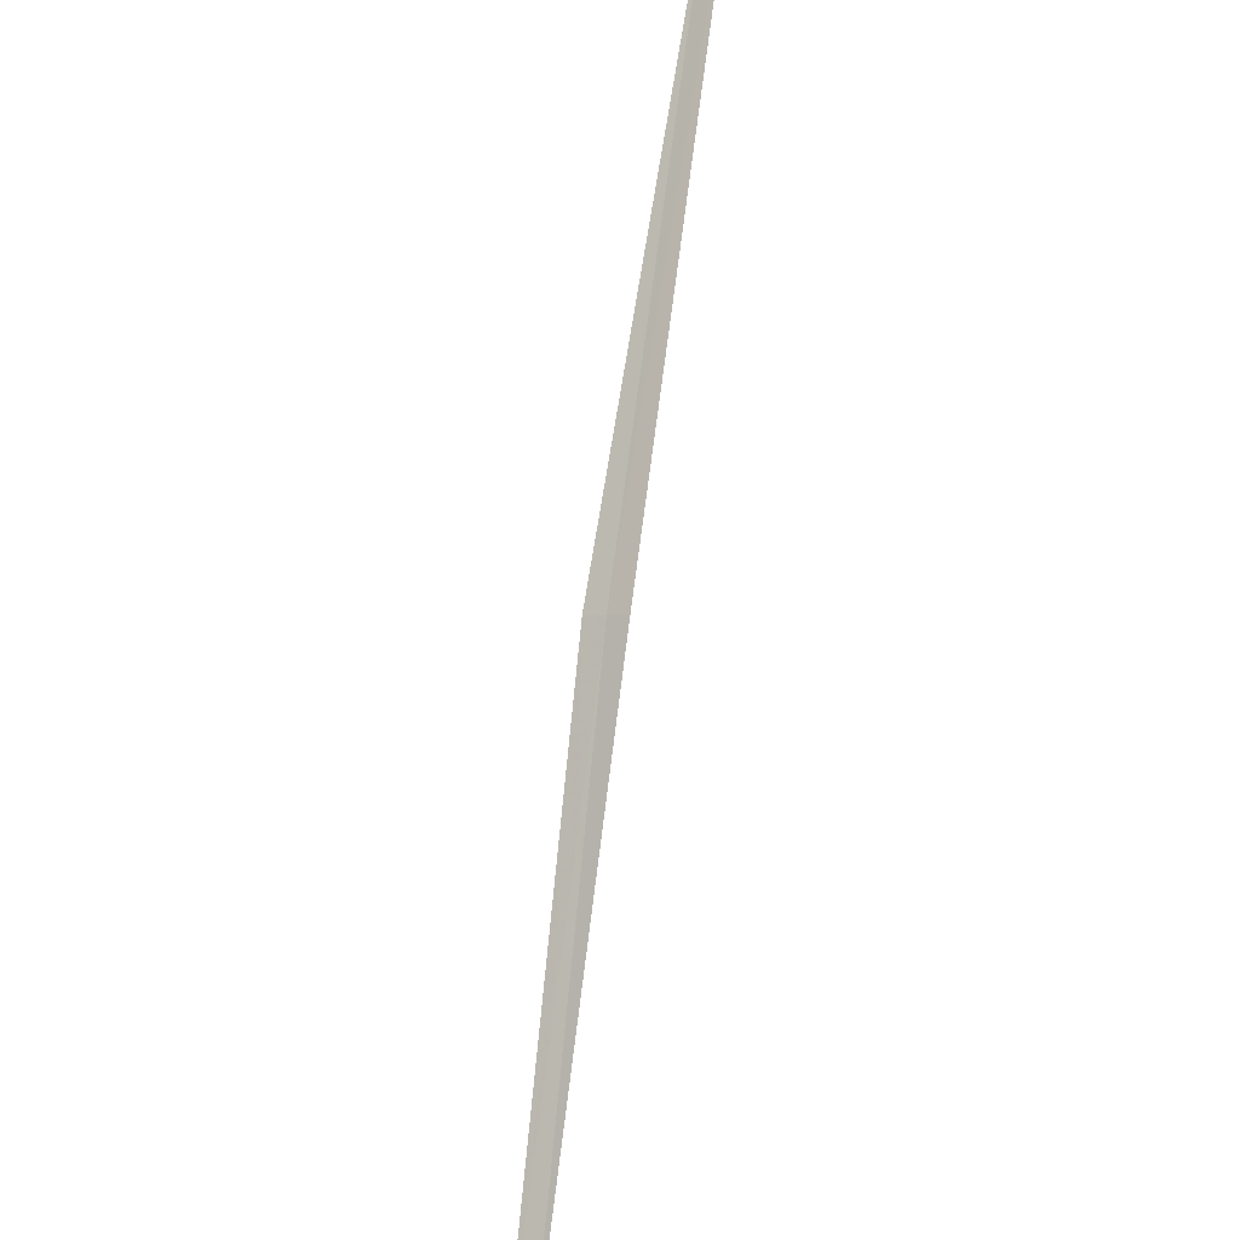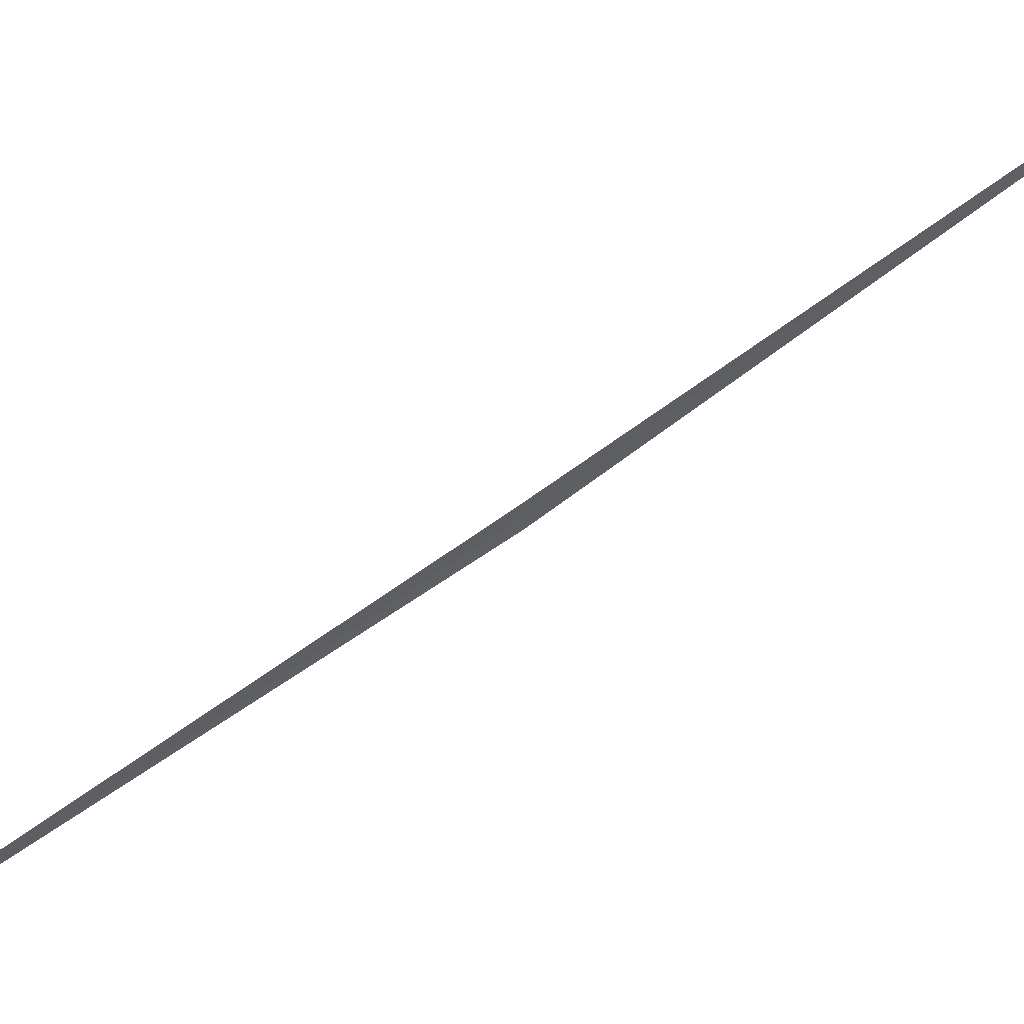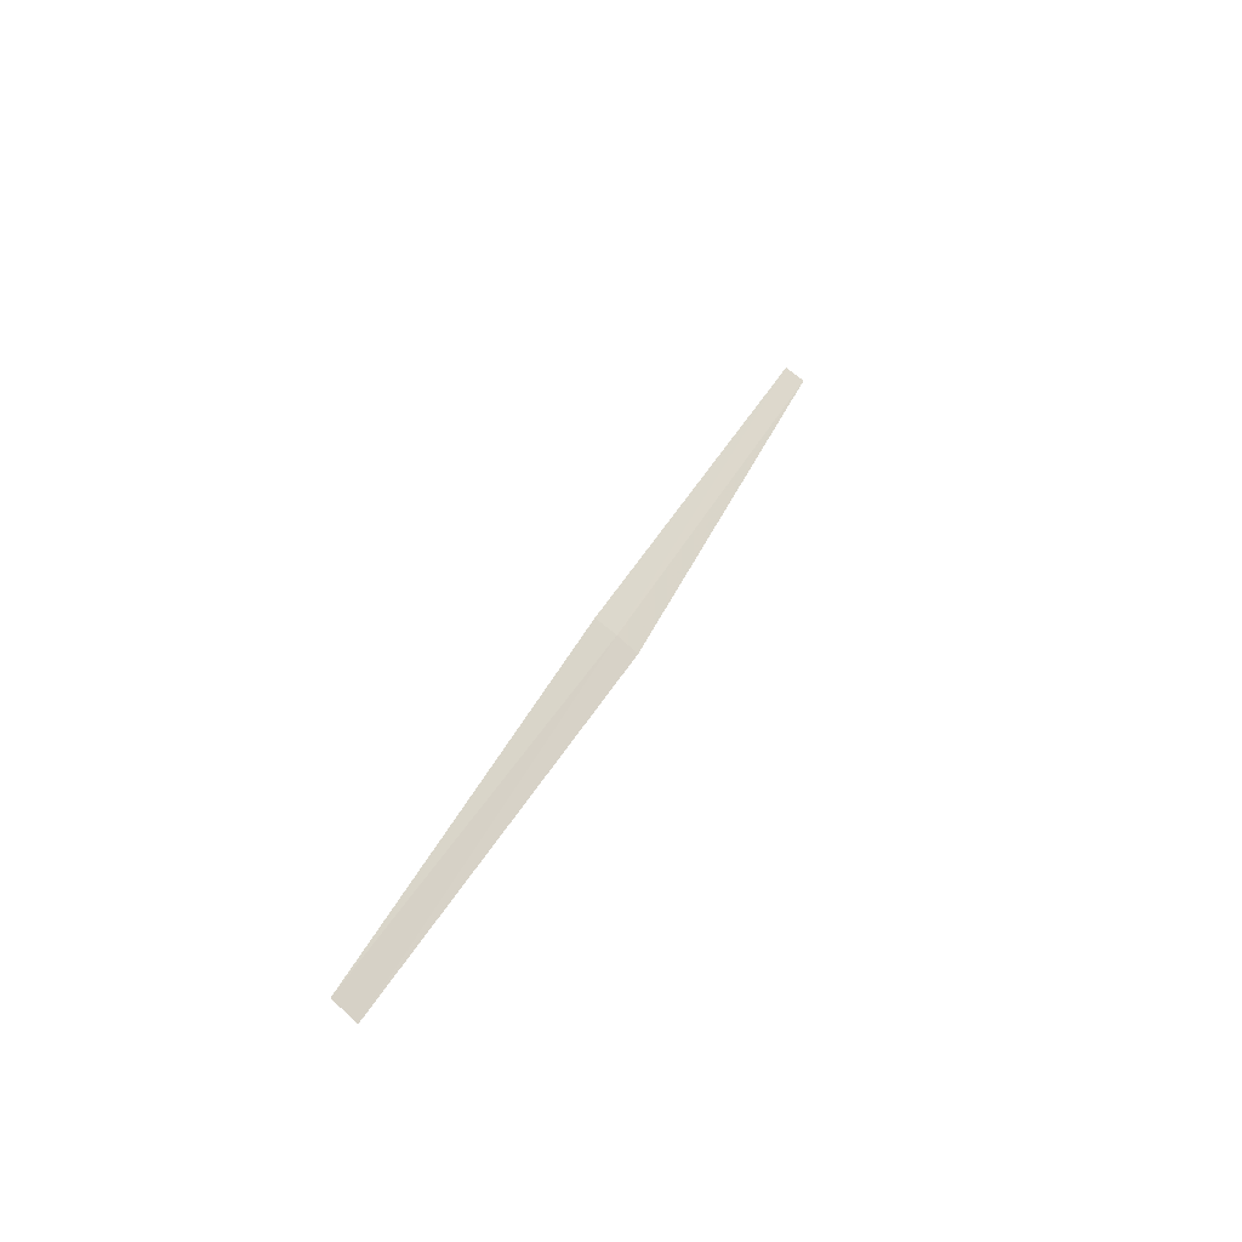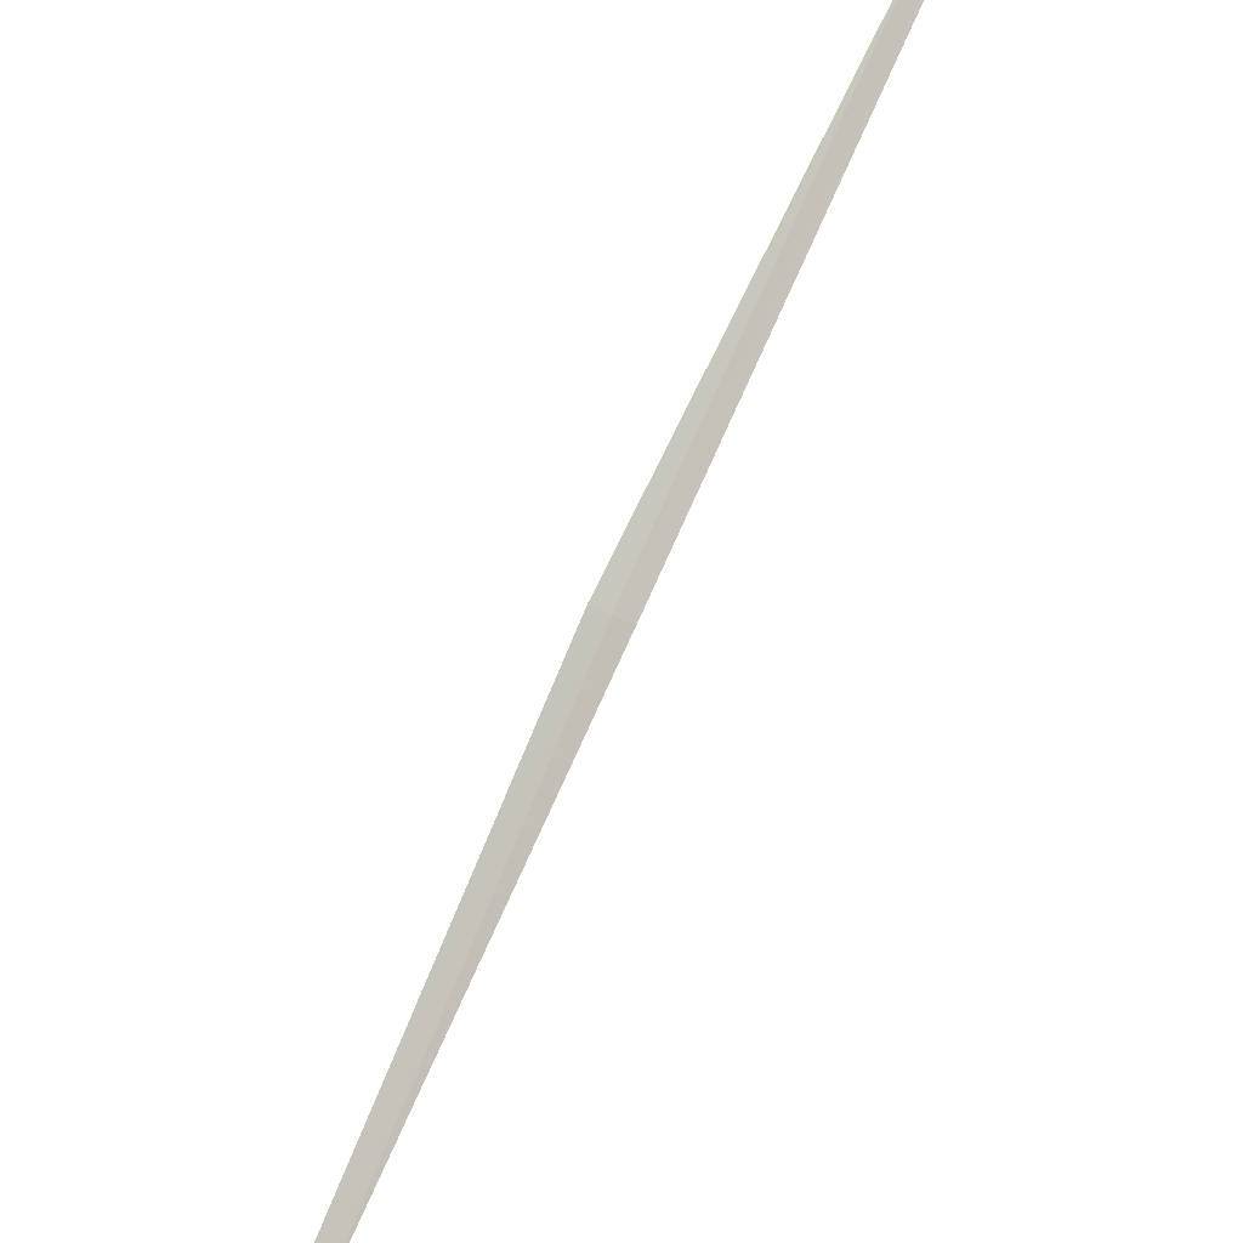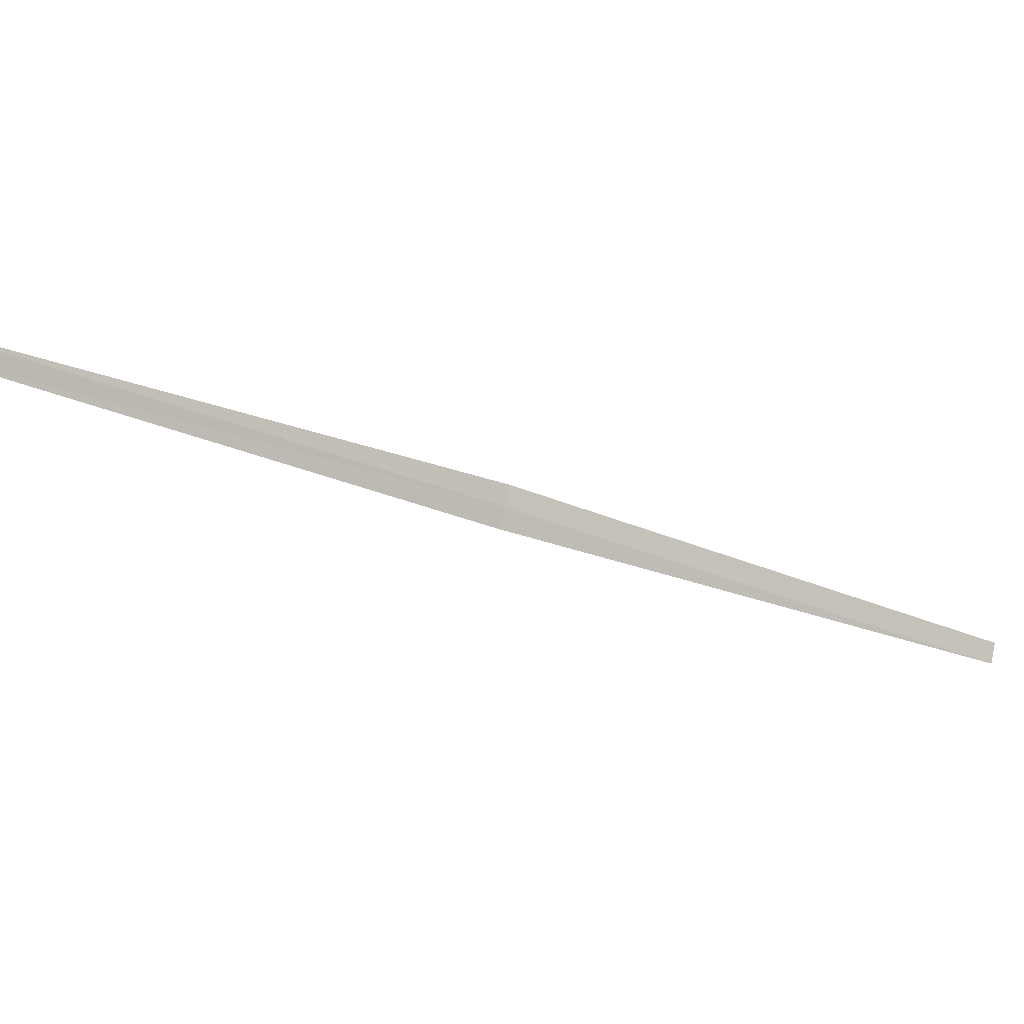
<metadata>
{"format":"obj","ext":"obj","renderer":"f3d","projection":"perspective","resolution":1024,"background":"white","views":[{"elev":-63.8,"azim":-144.8,"up":"+Y"},{"elev":0.7,"azim":123.0,"up":"+Y"},{"elev":61.5,"azim":66.3,"up":"+Z"},{"elev":-55.1,"azim":-165.9,"up":"+Y"},{"elev":51.3,"azim":-54.6,"up":"+Y"}]}
</metadata>
<code>
v -19.15 19.71 8.228
v -19.2 19.68 8.248
v -20.32 20.77 7.114
v -20.27 20.8 7.095
v -19.09 19.74 8.205
v -18.07 18.65 9.432
v -18.01 18.68 9.407
f 1 3 2
f 1 5 4
f 1 4 3
f 1 6 7
f 1 7 5
f 1 2 6

</code>
